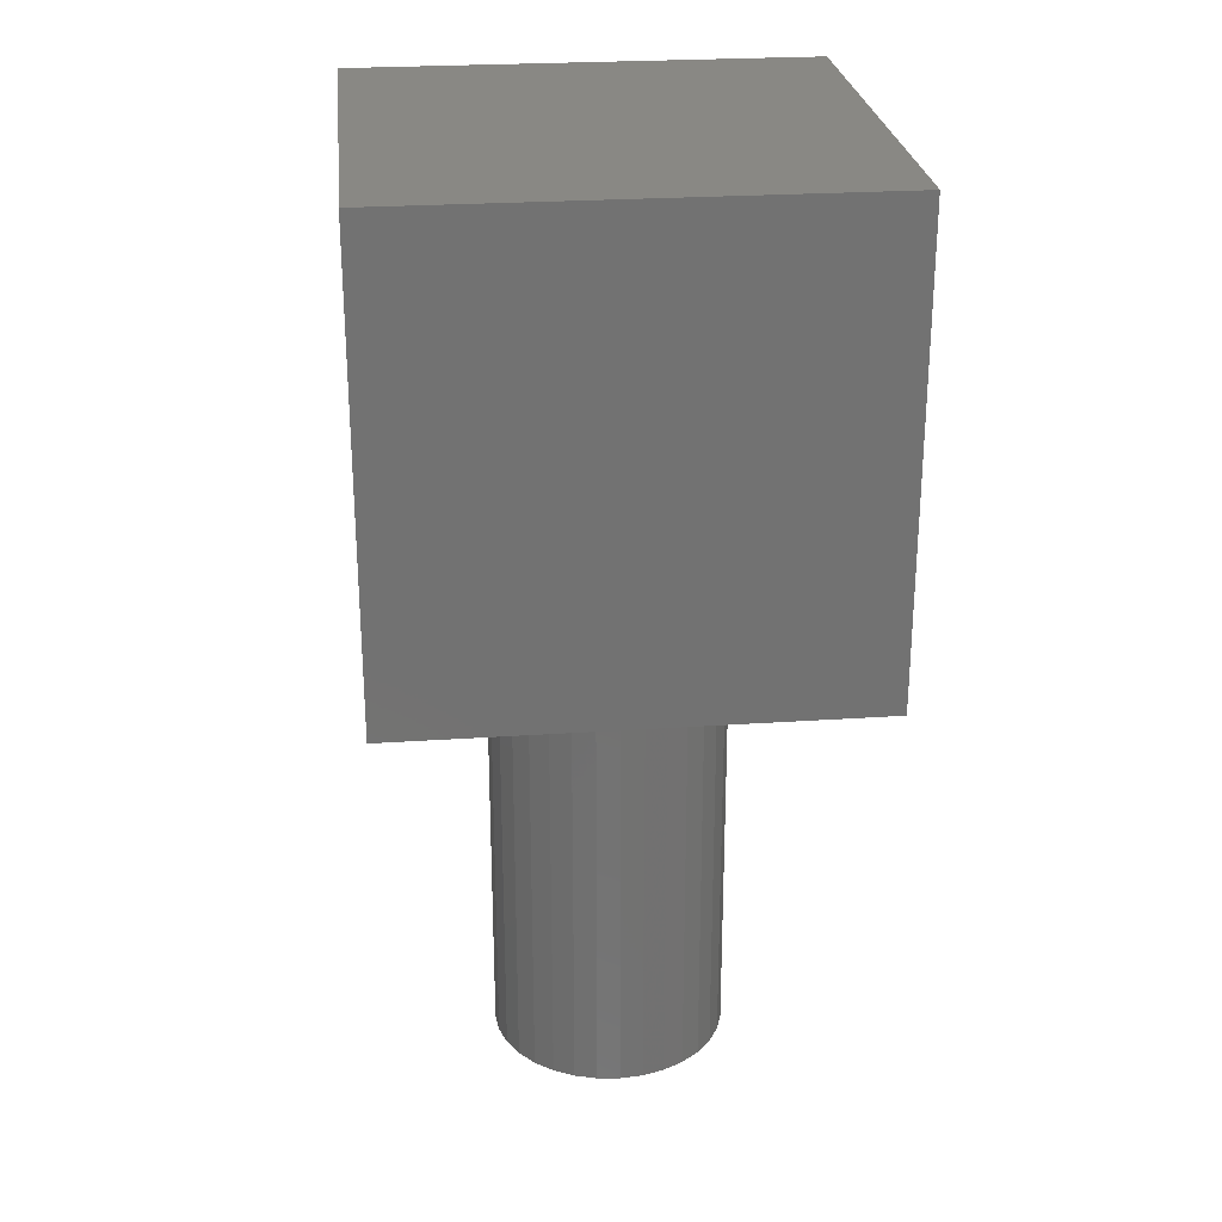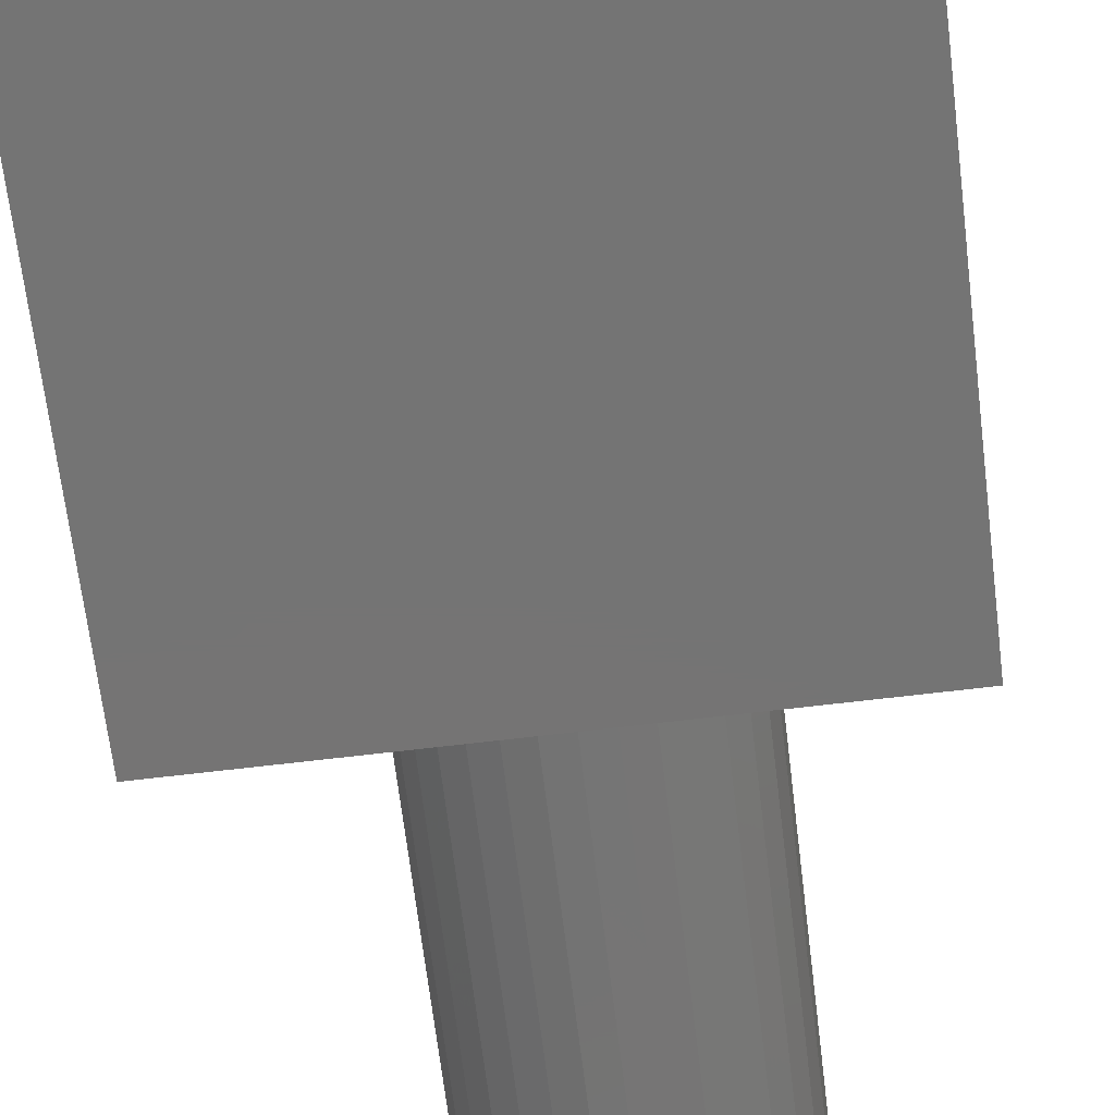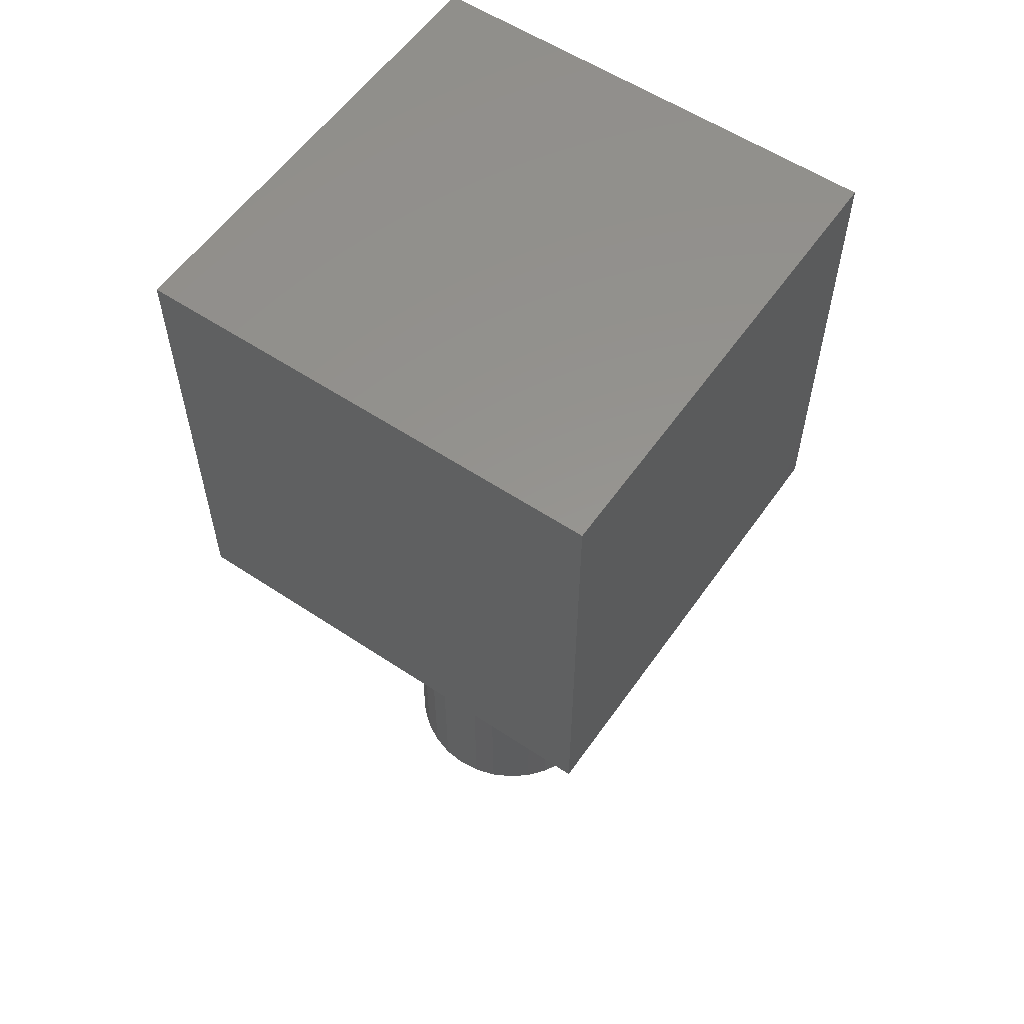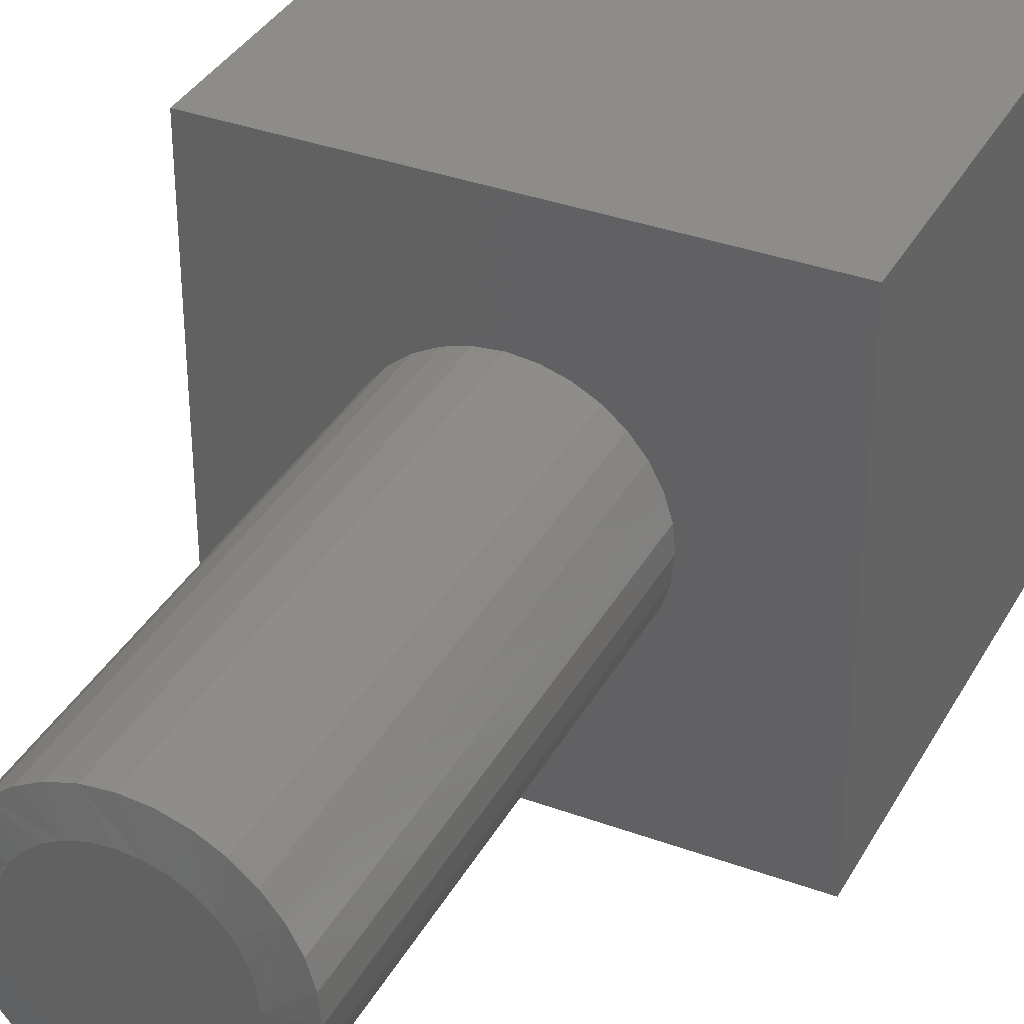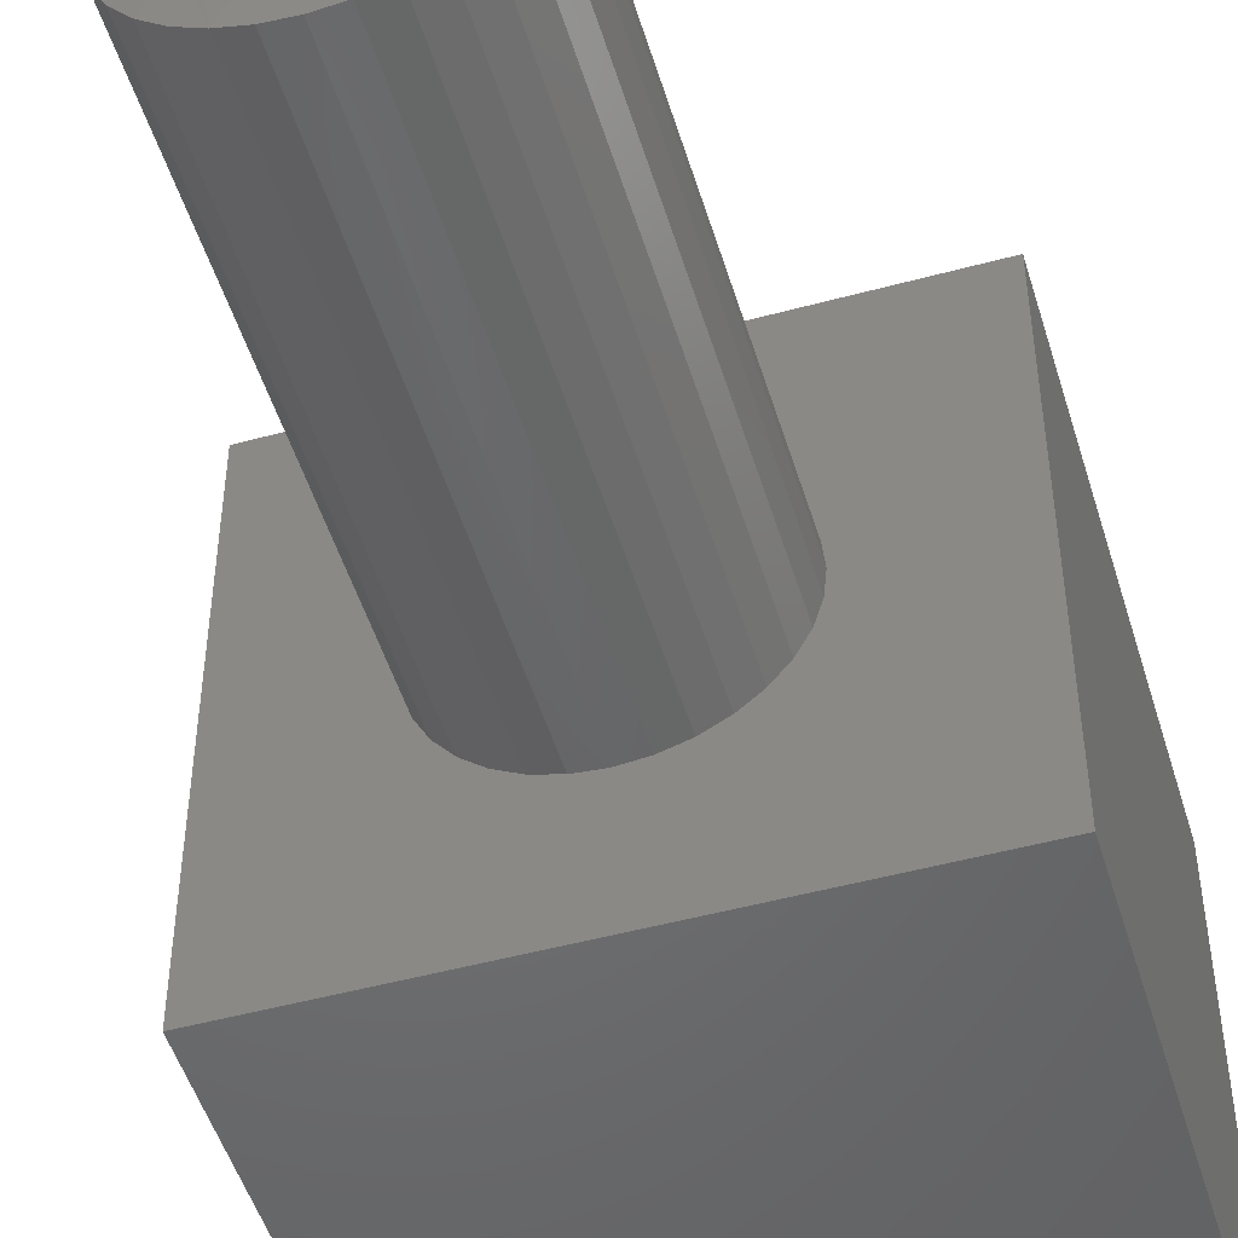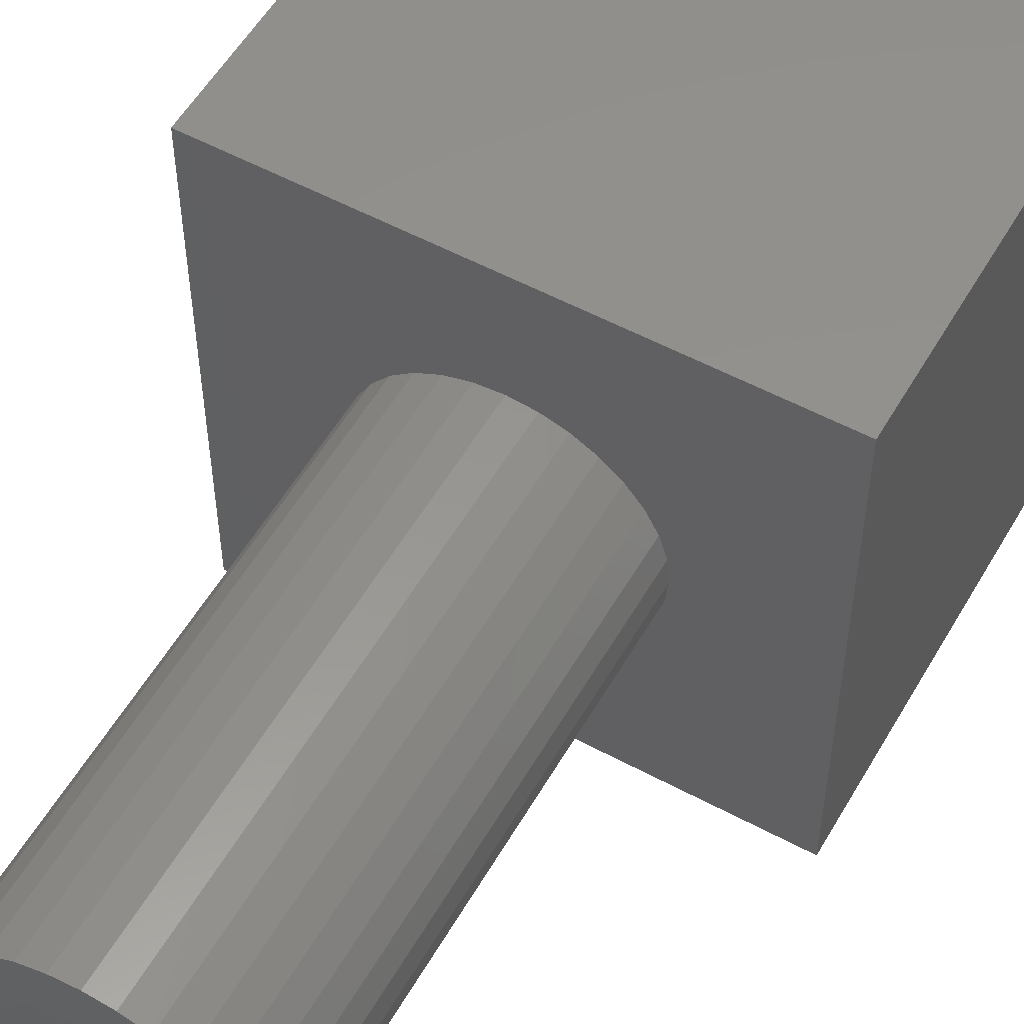
<metadata>
{"format":"stl","ext":"stl","renderer":"f3d","projection":"perspective","resolution":1024,"background":"white","views":[{"elev":26.0,"azim":83.9,"up":"+Y"},{"elev":-66.7,"azim":-173.1,"up":"+Z"},{"elev":57.2,"azim":124.7,"up":"+Y"},{"elev":35.7,"azim":25.7,"up":"+Z"},{"elev":-49.7,"azim":16.7,"up":"+Z"},{"elev":54.8,"azim":29.6,"up":"+Z"}]}
</metadata>
<code>
# stl→obj: 105 verts, 206 faces
v -0.03246 -0.6484 0.5424
v 0.0124 -0.6484 0.5424
v -0.01003 -0.6484 0.5447
v -0.05403 -0.6484 0.5359
v 0.03396 -0.6484 0.5359
v -0.07391 -0.6484 0.5253
v 0.05384 -0.6484 0.5253
v 0.05925 -0.6484 0.3379
v -0.06128 -0.6484 0.3268
v 0.04121 -0.6484 0.3268
v -0.0415 -0.6484 0.3191
v 0.02143 -0.6484 0.3191
v -0.02064 -0.6484 0.3152
v 0.0005747 -0.6484 0.3152
v 0.07126 -0.6484 0.511
v -0.09133 -0.6484 0.511
v 0.08556 -0.6484 0.4936
v -0.1056 -0.6484 0.4936
v 0.09618 -0.6484 0.4737
v -0.1162 -0.6484 0.4737
v 0.1027 -0.6484 0.4521
v -0.1228 -0.6484 0.4521
v 0.1049 -0.6484 0.4297
v -0.125 -0.6484 0.4297
v 0.103 -0.6484 0.4086
v -0.123 -0.6484 0.4086
v 0.09717 -0.6484 0.3882
v -0.1172 -0.6484 0.3882
v 0.08771 -0.6484 0.3692
v -0.1078 -0.6484 0.3692
v 0.07493 -0.6484 0.3522
v -0.09499 -0.6484 0.3522
v -0.07932 -0.6484 0.3379
v 0.1518 8.984e-18 0.4297
v 0.1518 -0.6406 0.4297
v 0.1487 4.293e-17 0.3981
v 0.1487 -0.6406 0.3981
v 0.1395 4.073e-17 0.3678
v 0.1395 -0.6406 0.3678
v 0.1245 3.835e-17 0.3398
v 0.1245 -0.6406 0.3398
v 0.1044 3.587e-17 0.3152
v 0.1044 -0.6406 0.3152
v 0.07988 3.339e-17 0.2951
v 0.07988 -0.6406 0.2951
v 0.0519 3.101e-17 0.2802
v 0.0519 -0.6406 0.2802
v 0.02154 2.881e-17 0.271
v 0.02154 -0.6406 0.271
v -0.01003 2.689e-17 0.2678
v -0.01003 -0.6406 0.2678
v -0.04161 2.531e-17 0.271
v -0.04161 -0.6406 0.271
v -0.07197 2.413e-17 0.2802
v -0.07197 -0.6406 0.2802
v -0.09995 2.341e-17 0.2951
v -0.09995 -0.6406 0.2951
v -0.1245 2.317e-17 0.3152
v -0.1245 -0.6406 0.3152
v -0.1446 2.341e-17 0.3398
v -0.1446 -0.6406 0.3398
v -0.1596 2.413e-17 0.3678
v -0.1596 -0.6406 0.3678
v -0.1688 2.531e-17 0.3981
v -0.1688 -0.6406 0.3981
v -0.1719 -8.984e-18 0.4297
v -0.1719 -0.6406 0.4297
v -0.1688 2.881e-17 0.4613
v -0.1688 -0.6406 0.4613
v -0.1596 3.101e-17 0.4916
v -0.1596 -0.6406 0.4916
v -0.1446 3.339e-17 0.5196
v -0.1446 -0.6406 0.5196
v -0.1245 3.587e-17 0.5441
v -0.1245 -0.6406 0.5441
v -0.09995 3.835e-17 0.5643
v -0.09995 -0.6406 0.5643
v -0.07197 4.073e-17 0.5792
v -0.07197 -0.6406 0.5792
v -0.04161 4.293e-17 0.5884
v -0.04161 -0.6406 0.5884
v -0.01003 4.486e-17 0.5915
v -0.01003 -0.6406 0.5915
v 0.02154 4.644e-17 0.5884
v 0.02154 -0.6406 0.5884
v 0.0519 4.761e-17 0.5792
v 0.0519 -0.6406 0.5792
v 0.07988 4.833e-17 0.5643
v 0.07988 -0.6406 0.5643
v 0.1044 4.858e-17 0.5441
v 0.1044 -0.6406 0.5441
v 0.1245 4.833e-17 0.5196
v 0.1245 -0.6406 0.5196
v 0.1395 4.761e-17 0.4916
v 0.1395 -0.6406 0.4916
v 0.1487 4.644e-17 0.4613
v 0.1487 -0.6406 0.4613
v -0.3281 3.6e-17 0.75
v -0.3281 0 0.1016
v 0.3203 7.199e-17 0.75
v 0.3203 3.6e-17 0.1016
v -0.3281 0.6484 0.1016
v -0.3281 0.6484 0.75
v 0.3203 0.6484 0.1016
v 0.3203 0.6484 0.75
f 1 2 3
f 2 1 4
f 2 4 5
f 5 4 6
f 5 6 7
f 8 9 10
f 10 9 11
f 10 11 12
f 12 11 13
f 12 13 14
f 7 6 15
f 15 6 16
f 15 16 17
f 17 16 18
f 17 18 19
f 19 18 20
f 19 20 21
f 21 20 22
f 21 22 23
f 23 22 24
f 23 24 25
f 25 24 26
f 25 26 27
f 27 26 28
f 27 28 29
f 29 28 30
f 29 30 31
f 31 30 32
f 31 32 8
f 8 32 33
f 8 33 9
f 34 35 36
f 36 35 37
f 36 37 38
f 38 37 39
f 38 39 40
f 40 39 41
f 40 41 42
f 42 41 43
f 42 43 44
f 44 43 45
f 44 45 46
f 46 45 47
f 46 47 48
f 48 47 49
f 48 49 50
f 50 49 51
f 50 51 52
f 52 51 53
f 52 53 54
f 54 53 55
f 54 55 56
f 56 55 57
f 56 57 58
f 58 57 59
f 58 59 60
f 60 59 61
f 60 61 62
f 62 61 63
f 62 63 64
f 64 63 65
f 64 65 66
f 66 65 67
f 66 67 68
f 68 67 69
f 68 69 70
f 70 69 71
f 70 71 72
f 72 71 73
f 72 73 74
f 74 73 75
f 74 75 76
f 76 75 77
f 76 77 78
f 78 77 79
f 78 79 80
f 80 79 81
f 80 81 82
f 82 81 83
f 82 83 84
f 84 83 85
f 84 85 86
f 86 85 87
f 86 87 88
f 88 87 89
f 88 89 90
f 90 89 91
f 90 91 92
f 92 91 93
f 92 93 94
f 94 93 95
f 94 95 96
f 96 95 97
f 96 97 34
f 34 97 35
f 89 87 15
f 19 93 17
f 93 19 21
f 83 81 2
f 7 87 5
f 7 15 87
f 77 75 4
f 3 81 1
f 3 2 81
f 71 69 18
f 6 75 16
f 6 4 75
f 67 24 22
f 67 22 20
f 67 20 18
f 67 18 69
f 23 35 97
f 23 97 95
f 23 95 93
f 23 93 21
f 89 15 91
f 91 15 17
f 91 17 93
f 83 2 85
f 85 2 5
f 85 5 87
f 77 4 79
f 79 4 1
f 79 1 81
f 71 18 73
f 73 18 16
f 73 16 75
f 57 55 32
f 59 57 32
f 51 49 11
f 53 51 11
f 11 55 53
f 9 55 11
f 55 9 33
f 33 32 55
f 45 43 10
f 10 47 45
f 12 47 10
f 12 49 47
f 14 49 12
f 49 14 13
f 13 11 49
f 39 37 29
f 8 43 31
f 8 10 43
f 61 59 32
f 61 32 30
f 61 30 28
f 61 28 26
f 61 26 24
f 35 23 25
f 35 25 27
f 35 27 29
f 35 29 37
f 24 67 65
f 24 65 63
f 24 63 61
f 39 29 41
f 41 29 31
f 41 31 43
f 98 99 66
f 98 66 68
f 98 68 70
f 98 70 72
f 98 72 74
f 98 74 76
f 98 76 78
f 98 78 80
f 98 80 82
f 98 82 100
f 99 101 50
f 99 50 52
f 99 52 54
f 99 54 56
f 99 56 58
f 99 58 60
f 99 60 62
f 99 62 64
f 99 64 66
f 101 96 34
f 101 34 36
f 101 36 38
f 101 38 40
f 101 40 42
f 101 42 44
f 101 44 46
f 101 46 48
f 101 48 50
f 100 82 84
f 100 84 86
f 100 86 88
f 100 88 90
f 100 90 92
f 100 92 94
f 100 94 96
f 100 96 101
f 102 103 104
f 104 103 105
f 98 103 99
f 99 103 102
f 100 105 98
f 98 105 103
f 101 104 100
f 100 104 105
f 99 102 101
f 101 102 104

</code>
